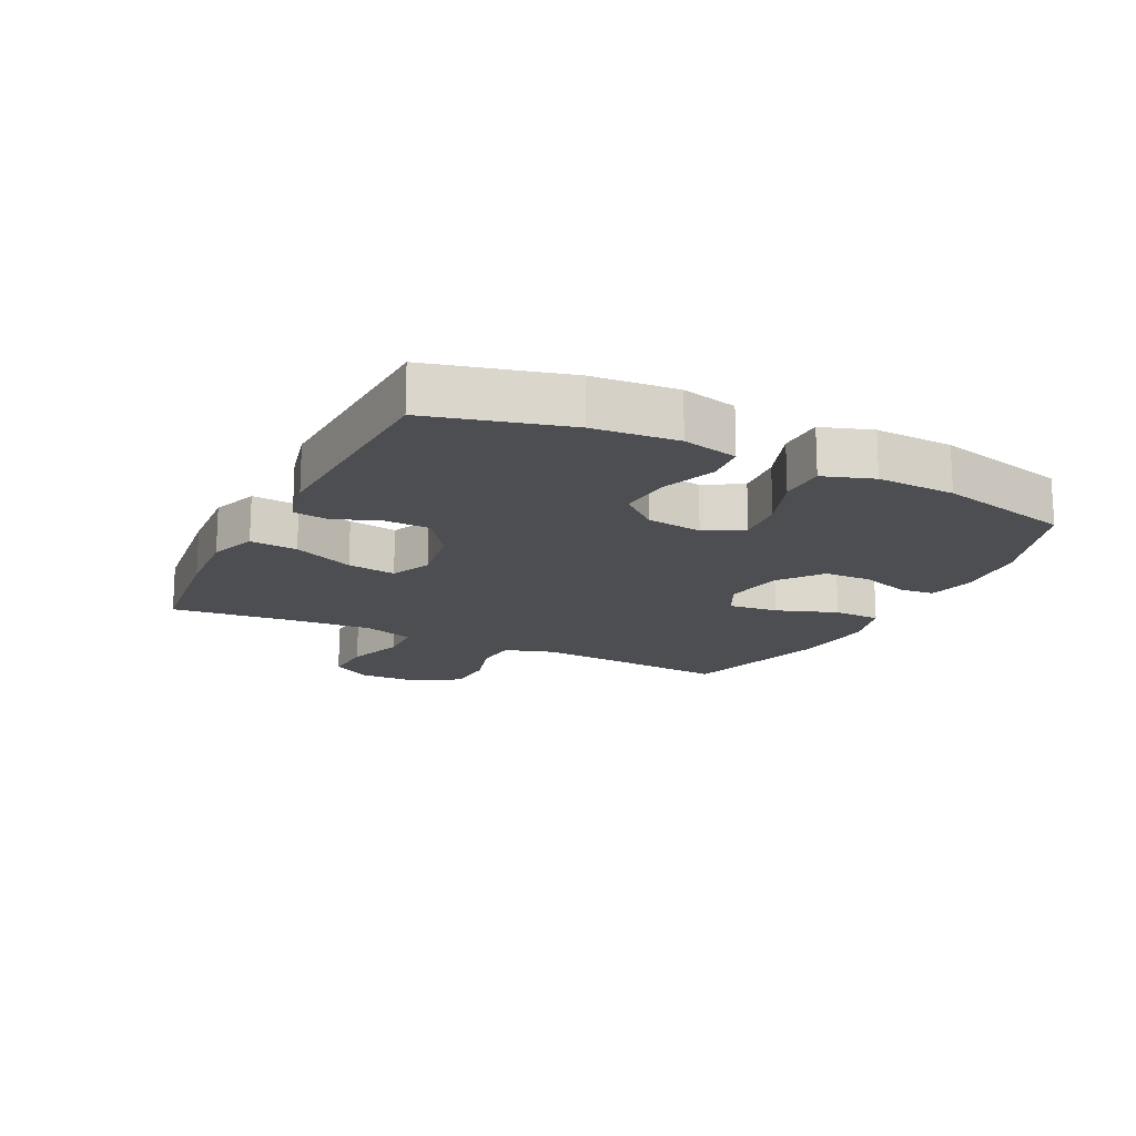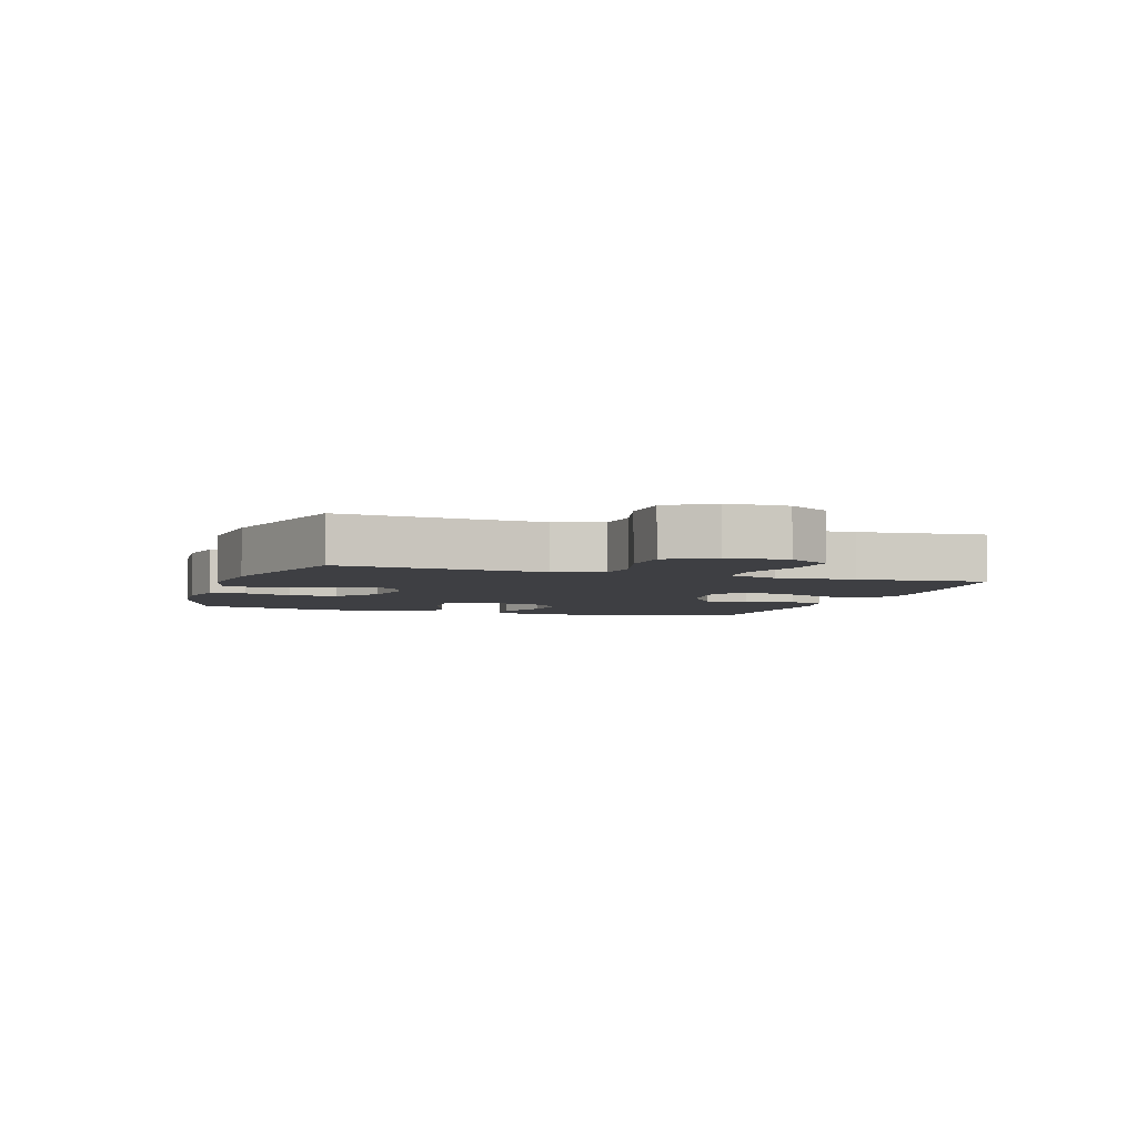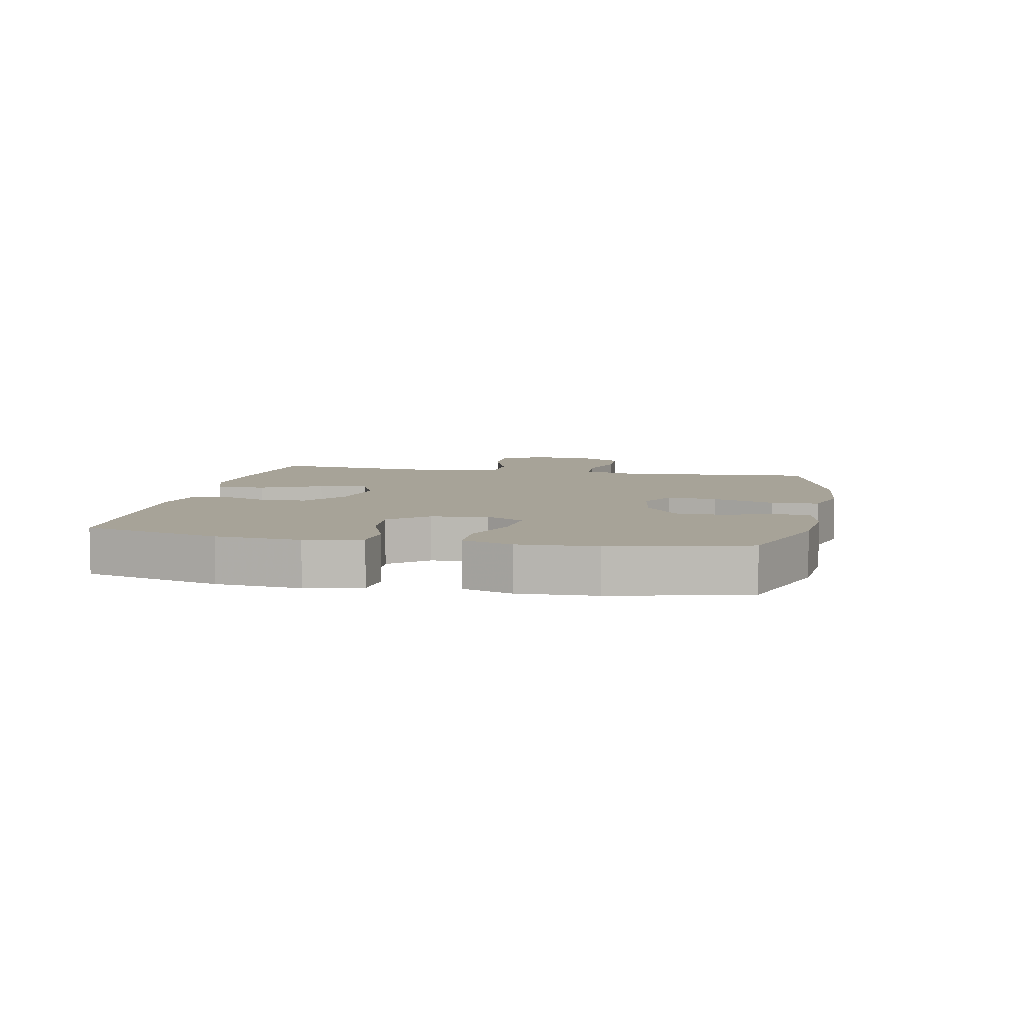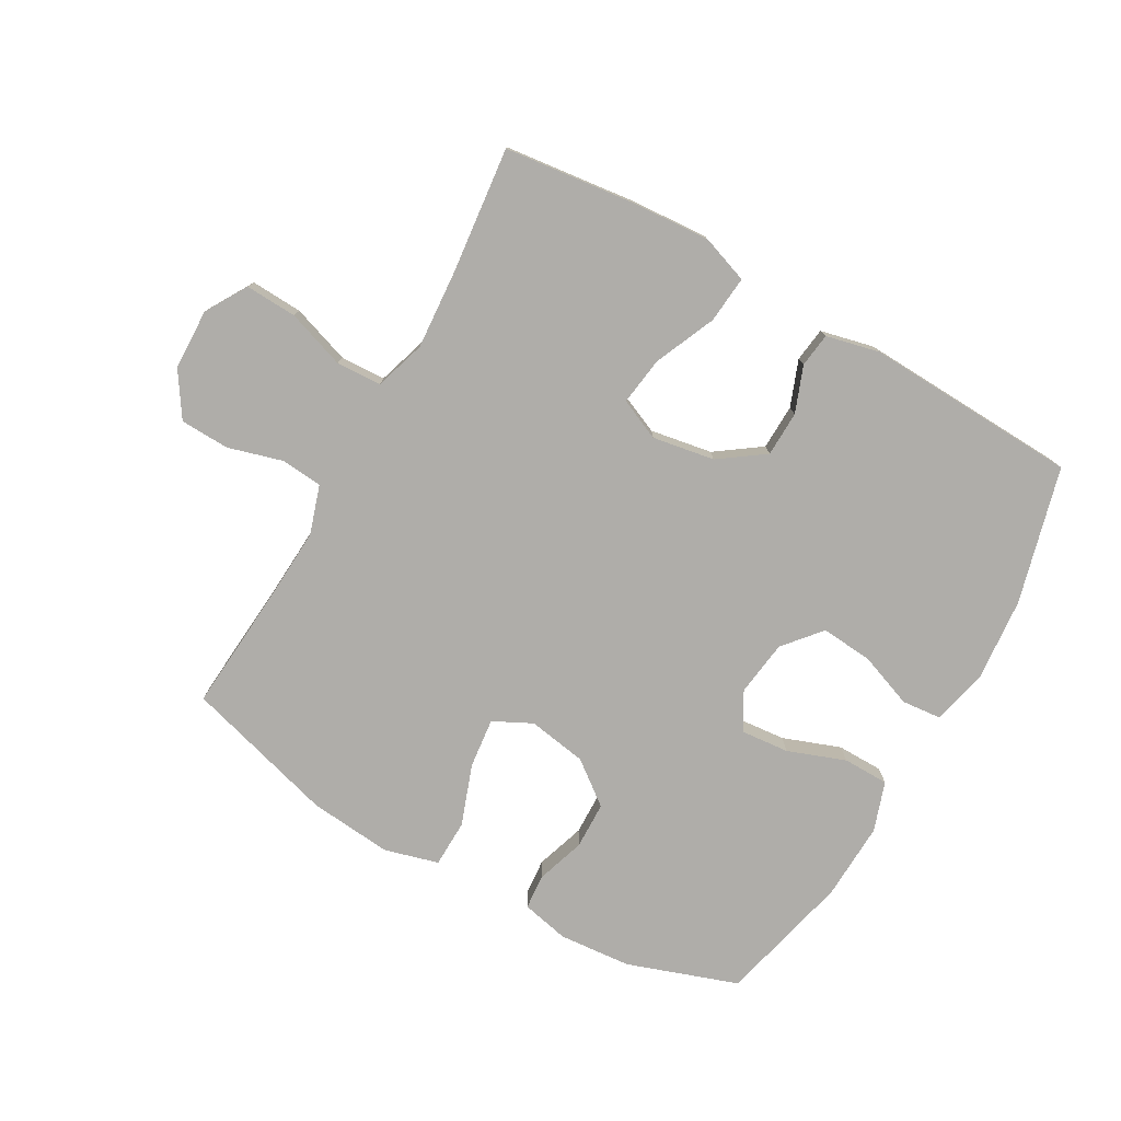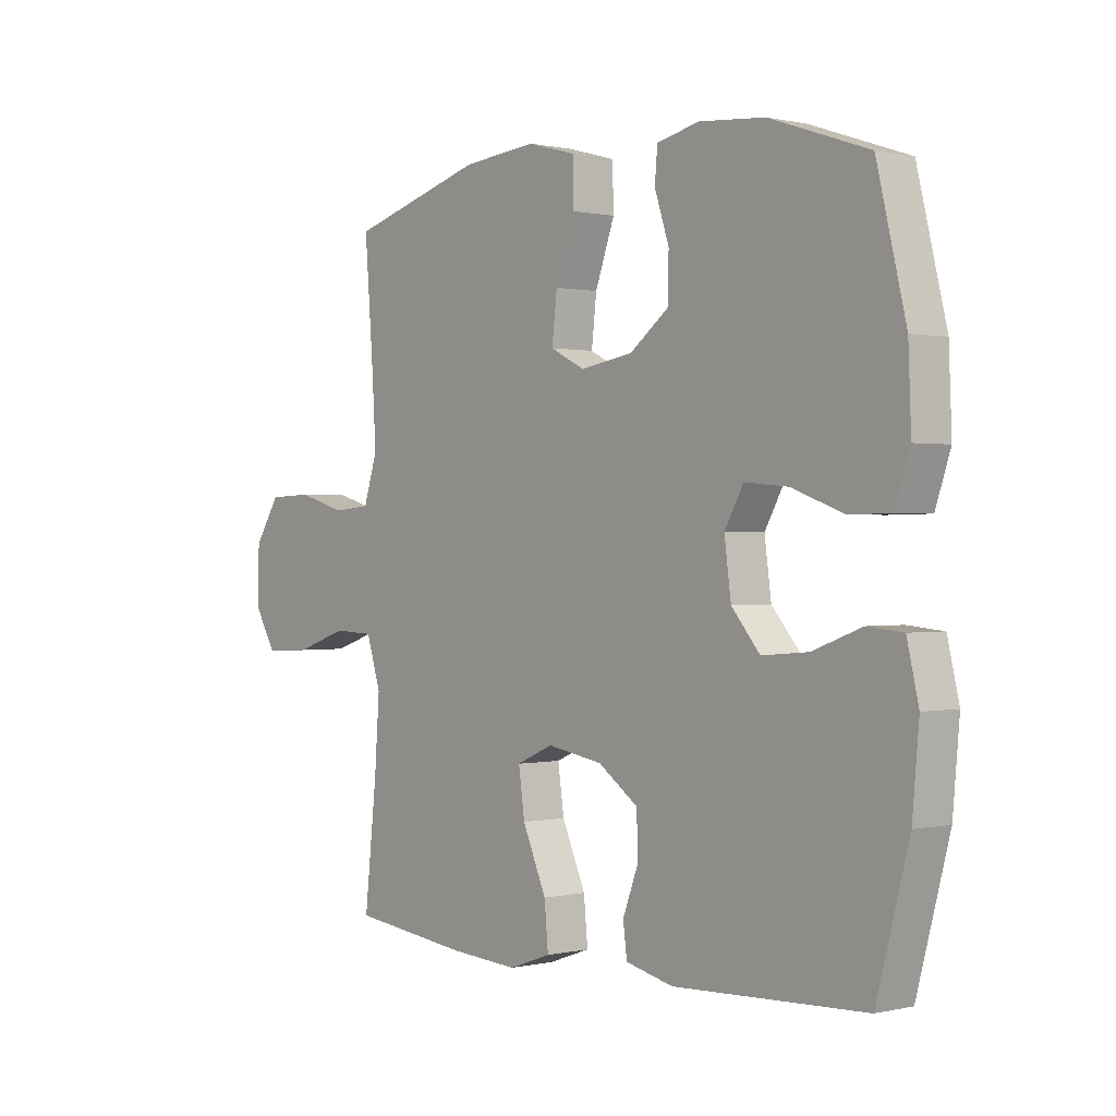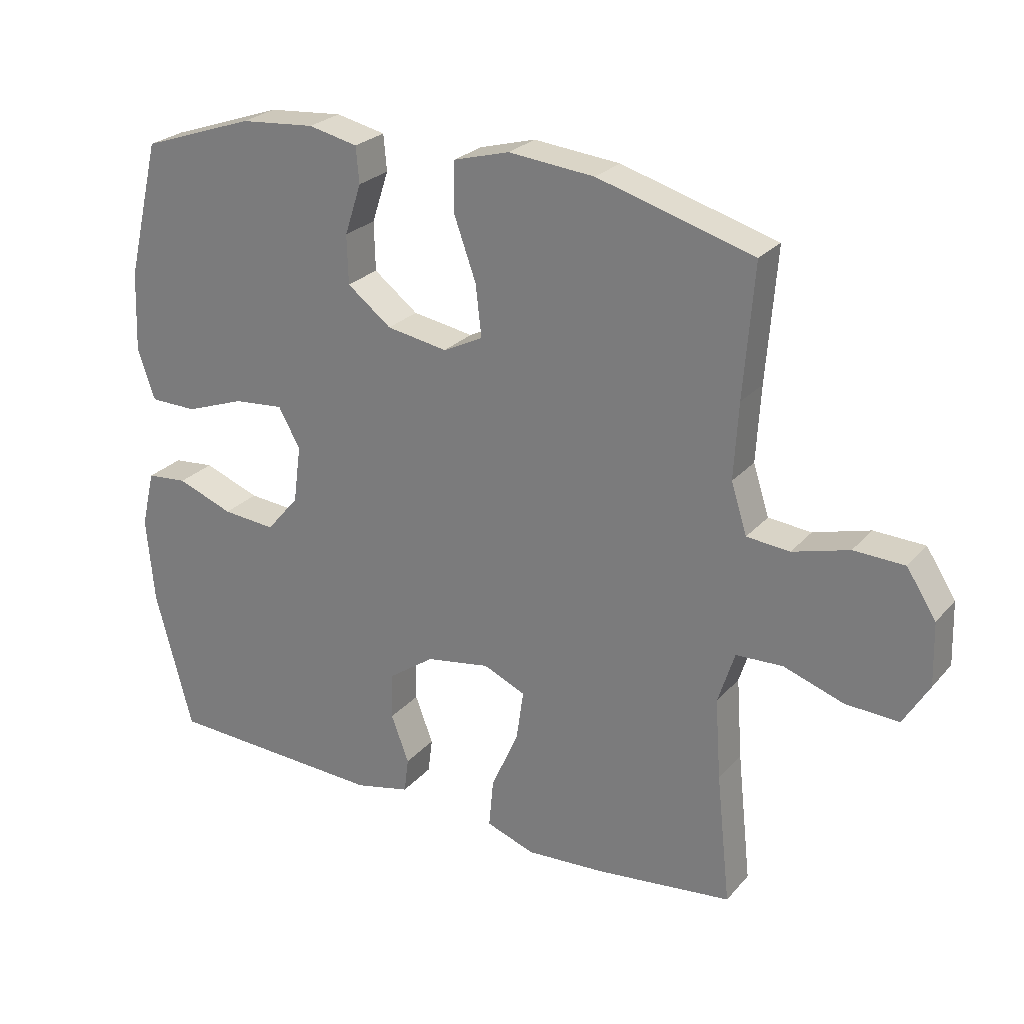
<metadata>
{"format":"obj","ext":"obj","renderer":"f3d","projection":"perspective","resolution":1024,"background":"white","views":[{"elev":-16.6,"azim":-116.4,"up":"+Y"},{"elev":-4.3,"azim":71.5,"up":"+Y"},{"elev":6.8,"azim":-78.6,"up":"+Y"},{"elev":-77.4,"azim":150.5,"up":"+Y"},{"elev":0.4,"azim":-130.3,"up":"+Z"},{"elev":25.5,"azim":31.0,"up":"+Z"}]}
</metadata>
<code>
v 0.5 0.07 0.5
v 0.484 0.07 0.295
v 0.477 0.07 0.177
v 0.502 0.07 0.099
v 0.569 0.07 0.093
v 0.657 0.07 0.118
v 0.736 0.07 0.115
v 0.782 0.07 0.044
v 0.785 0.07 -0.054
v 0.745 0.07 -0.121
v 0.662 0.07 -0.117
v 0.568 0.07 -0.085
v 0.495 0.07 -0.088
v 0.469 0.07 -0.17
v 0.478 0.07 -0.296
v 0.5 0.07 -0.5
v 0.287 0.07 -0.525
v 0.163 0.07 -0.533
v 0.087 0.07 -0.506
v 0.094 0.07 -0.43
v 0.137 0.07 -0.332
v 0.148 0.07 -0.254
v 0.082 0.07 -0.225
v -0.018 0.07 -0.242
v -0.09 0.07 -0.293
v -0.092 0.07 -0.366
v -0.064 0.07 -0.44
v -0.071 0.07 -0.495
v -0.157 0.07 -0.515
v -0.5 0.07 -0.5
v -0.558 0.07 -0.281
v -0.57 0.07 -0.146
v -0.549 0.07 -0.057
v -0.485 0.07 -0.051
v -0.397 0.07 -0.084
v -0.314 0.07 -0.091
v -0.263 0.07 -0.031
v -0.251 0.07 0.059
v -0.285 0.07 0.12
v -0.363 0.07 0.113
v -0.456 0.07 0.079
v -0.53 0.07 0.08
v -0.557 0.07 0.16
v -0.552 0.07 0.285
v -0.5 0.07 0.5
v -0.323 0.07 0.561
v -0.206 0.07 0.571
v -0.129 0.07 0.554
v -0.124 0.07 0.498
v -0.15 0.07 0.419
v -0.148 0.07 0.343
v -0.079 0.07 0.29
v 0.016 0.07 0.274
v 0.078 0.07 0.305
v 0.069 0.07 0.385
v 0.034 0.07 0.483
v 0.036 0.07 0.559
v 0.123 0.07 0.583
v 0.257 0.07 0.57
v 0.5 0 0.5
v 0.484 0 0.295
v 0.477 0 0.177
v 0.502 0 0.099
v 0.569 0 0.093
v 0.657 0 0.118
v 0.736 0 0.115
v 0.782 0 0.044
v 0.785 0 -0.054
v 0.745 0 -0.121
v 0.662 0 -0.117
v 0.568 0 -0.085
v 0.495 0 -0.088
v 0.469 0 -0.17
v 0.478 0 -0.296
v 0.5 0 -0.5
v 0.287 0 -0.525
v 0.163 0 -0.533
v 0.087 0 -0.506
v 0.094 0 -0.43
v 0.137 0 -0.332
v 0.148 0 -0.254
v 0.082 0 -0.225
v -0.018 0 -0.242
v -0.09 0 -0.293
v -0.092 0 -0.366
v -0.064 0 -0.44
v -0.071 0 -0.495
v -0.157 0 -0.515
v -0.5 0 -0.5
v -0.558 0 -0.281
v -0.57 0 -0.146
v -0.549 0 -0.057
v -0.485 0 -0.051
v -0.397 0 -0.084
v -0.314 0 -0.091
v -0.263 0 -0.031
v -0.251 0 0.059
v -0.285 0 0.12
v -0.363 0 0.113
v -0.456 0 0.079
v -0.53 0 0.08
v -0.557 0 0.16
v -0.552 0 0.285
v -0.5 0 0.5
v -0.323 0 0.561
v -0.206 0 0.571
v -0.129 0 0.554
v -0.124 0 0.498
v -0.15 0 0.419
v -0.148 0 0.343
v -0.079 0 0.29
v 0.016 0 0.274
v 0.078 0 0.305
v 0.069 0 0.385
v 0.034 0 0.483
v 0.036 0 0.559
v 0.123 0 0.583
v 0.257 0 0.57
f 59 1 2
f 58 59 2
f 57 58 2
f 56 57 2
f 55 56 2
f 54 55 2 3
f 53 54 3 4
f 52 53 4
f 48 49 50
f 47 48 50
f 46 47 50
f 45 46 50
f 44 45 50
f 43 44 50
f 42 43 50
f 41 42 50
f 40 41 50
f 39 40 50 51
f 38 39 51 52
f 33 34 35
f 32 33 35
f 31 32 35
f 30 31 35
f 29 30 35
f 28 29 35
f 27 28 35
f 26 27 35
f 25 26 35 36
f 24 25 36 37
f 19 20 21
f 18 19 21
f 17 18 21
f 16 17 21
f 15 16 21
f 14 15 21 22
f 13 14 22 23
f 10 11 12
f 9 10 12
f 8 9 12
f 7 8 12
f 6 7 12
f 5 6 12
f 4 5 12 13
f 37 38 52
f 24 37 52
f 23 24 52
f 13 23 52
f 4 13 52
f 61 60 118
f 61 118 117
f 61 117 116
f 61 116 115
f 61 115 114
f 62 61 114 113
f 63 62 113 112
f 63 112 111
f 109 108 107
f 109 107 106
f 109 106 105
f 109 105 104
f 109 104 103
f 109 103 102
f 109 102 101
f 109 101 100
f 109 100 99
f 110 109 99 98
f 111 110 98 97
f 94 93 92
f 94 92 91
f 94 91 90
f 94 90 89
f 94 89 88
f 94 88 87
f 94 87 86
f 94 86 85
f 95 94 85 84
f 96 95 84 83
f 80 79 78
f 80 78 77
f 80 77 76
f 80 76 75
f 80 75 74
f 81 80 74 73
f 82 81 73 72
f 71 70 69
f 71 69 68
f 71 68 67
f 71 67 66
f 71 66 65
f 71 65 64
f 72 71 64 63
f 111 97 96
f 111 96 83
f 111 83 82
f 111 82 72
f 111 72 63
f 1 60 61 2
f 2 61 62 3
f 3 62 63 4
f 4 63 64 5
f 5 64 65 6
f 6 65 66 7
f 7 66 67 8
f 8 67 68 9
f 9 68 69 10
f 10 69 70 11
f 11 70 71 12
f 12 71 72 13
f 13 72 73 14
f 14 73 74 15
f 15 74 75 16
f 16 75 76 17
f 17 76 77 18
f 18 77 78 19
f 19 78 79 20
f 20 79 80 21
f 21 80 81 22
f 22 81 82 23
f 23 82 83 24
f 24 83 84 25
f 25 84 85 26
f 26 85 86 27
f 27 86 87 28
f 28 87 88 29
f 29 88 89 30
f 30 89 90 31
f 31 90 91 32
f 32 91 92 33
f 33 92 93 34
f 34 93 94 35
f 35 94 95 36
f 36 95 96 37
f 37 96 97 38
f 38 97 98 39
f 39 98 99 40
f 40 99 100 41
f 41 100 101 42
f 42 101 102 43
f 43 102 103 44
f 44 103 104 45
f 45 104 105 46
f 46 105 106 47
f 47 106 107 48
f 48 107 108 49
f 49 108 109 50
f 50 109 110 51
f 51 110 111 52
f 52 111 112 53
f 53 112 113 54
f 54 113 114 55
f 55 114 115 56
f 56 115 116 57
f 57 116 117 58
f 58 117 118 59
f 59 118 60 1

</code>
